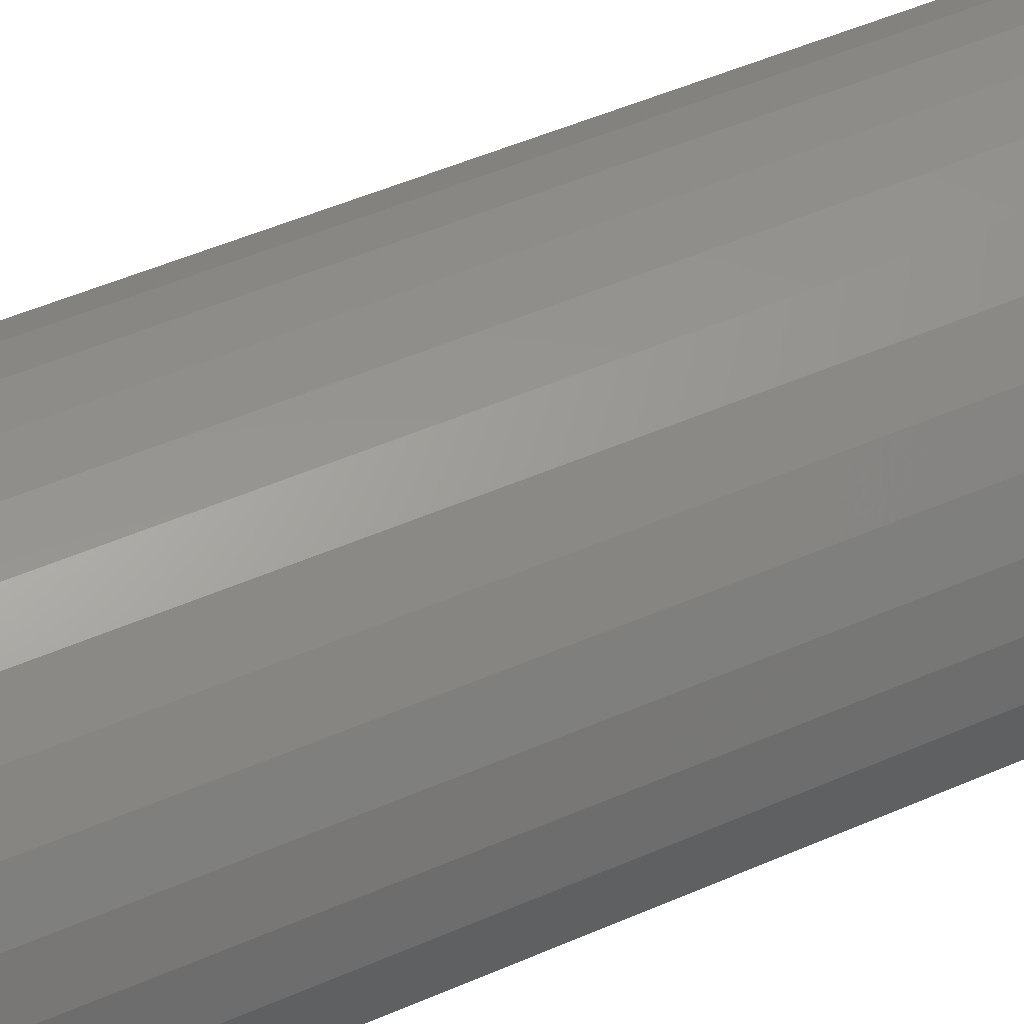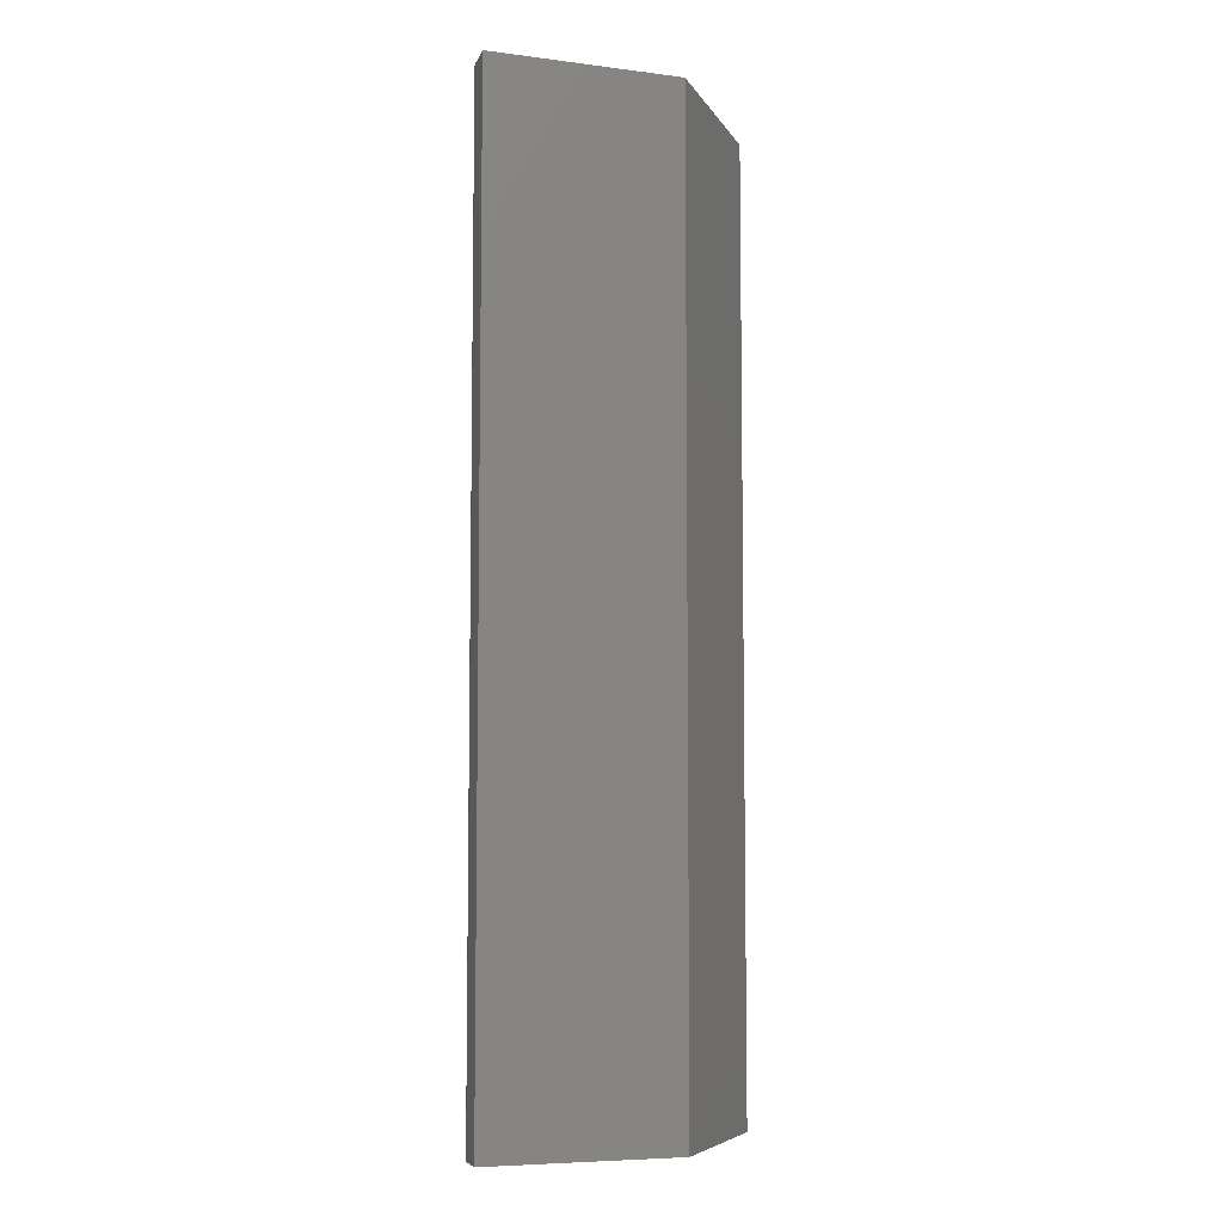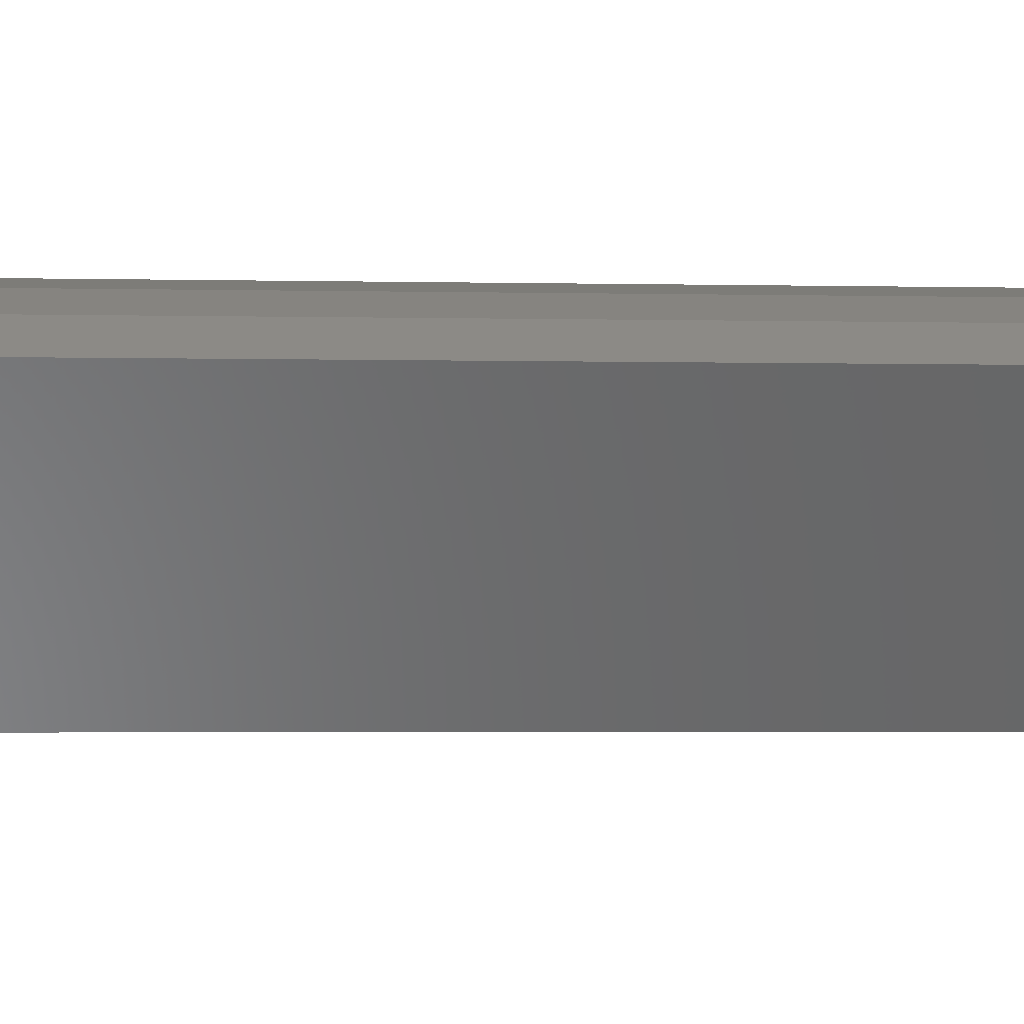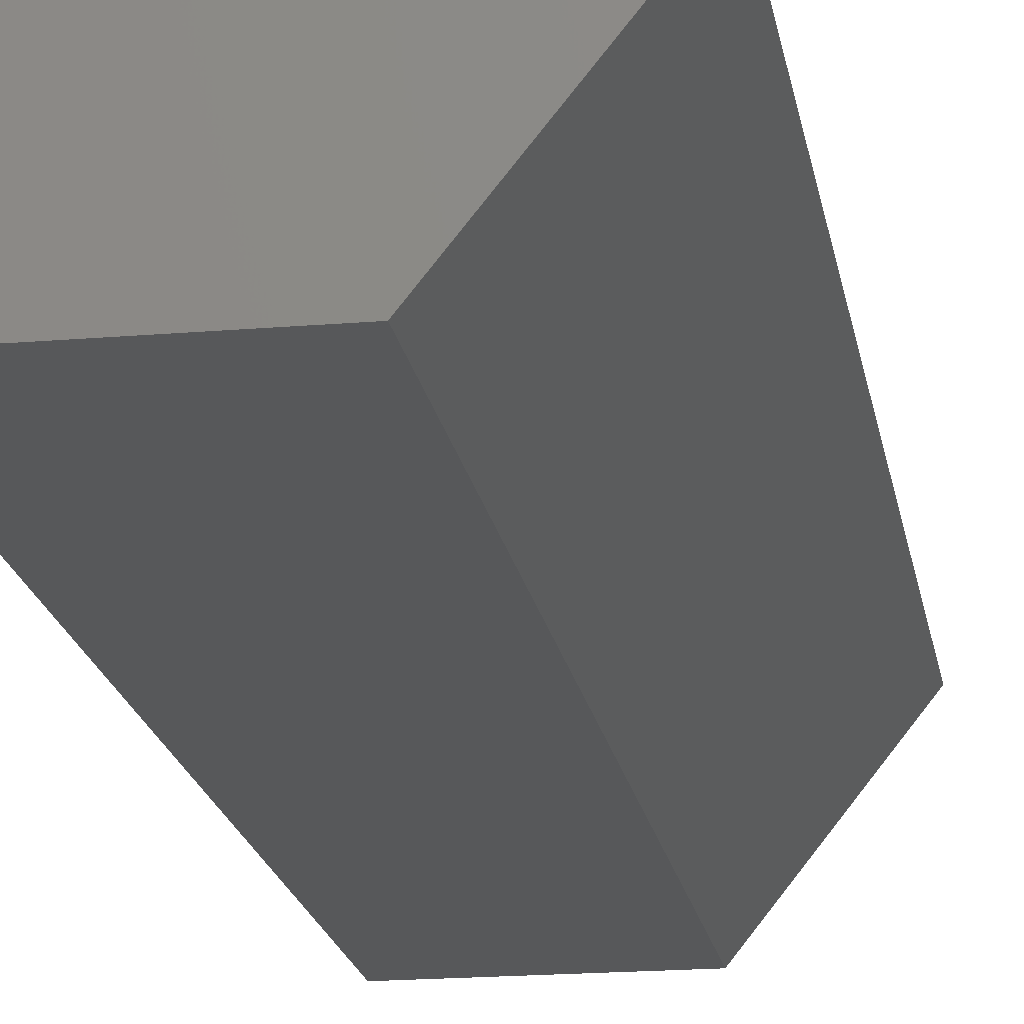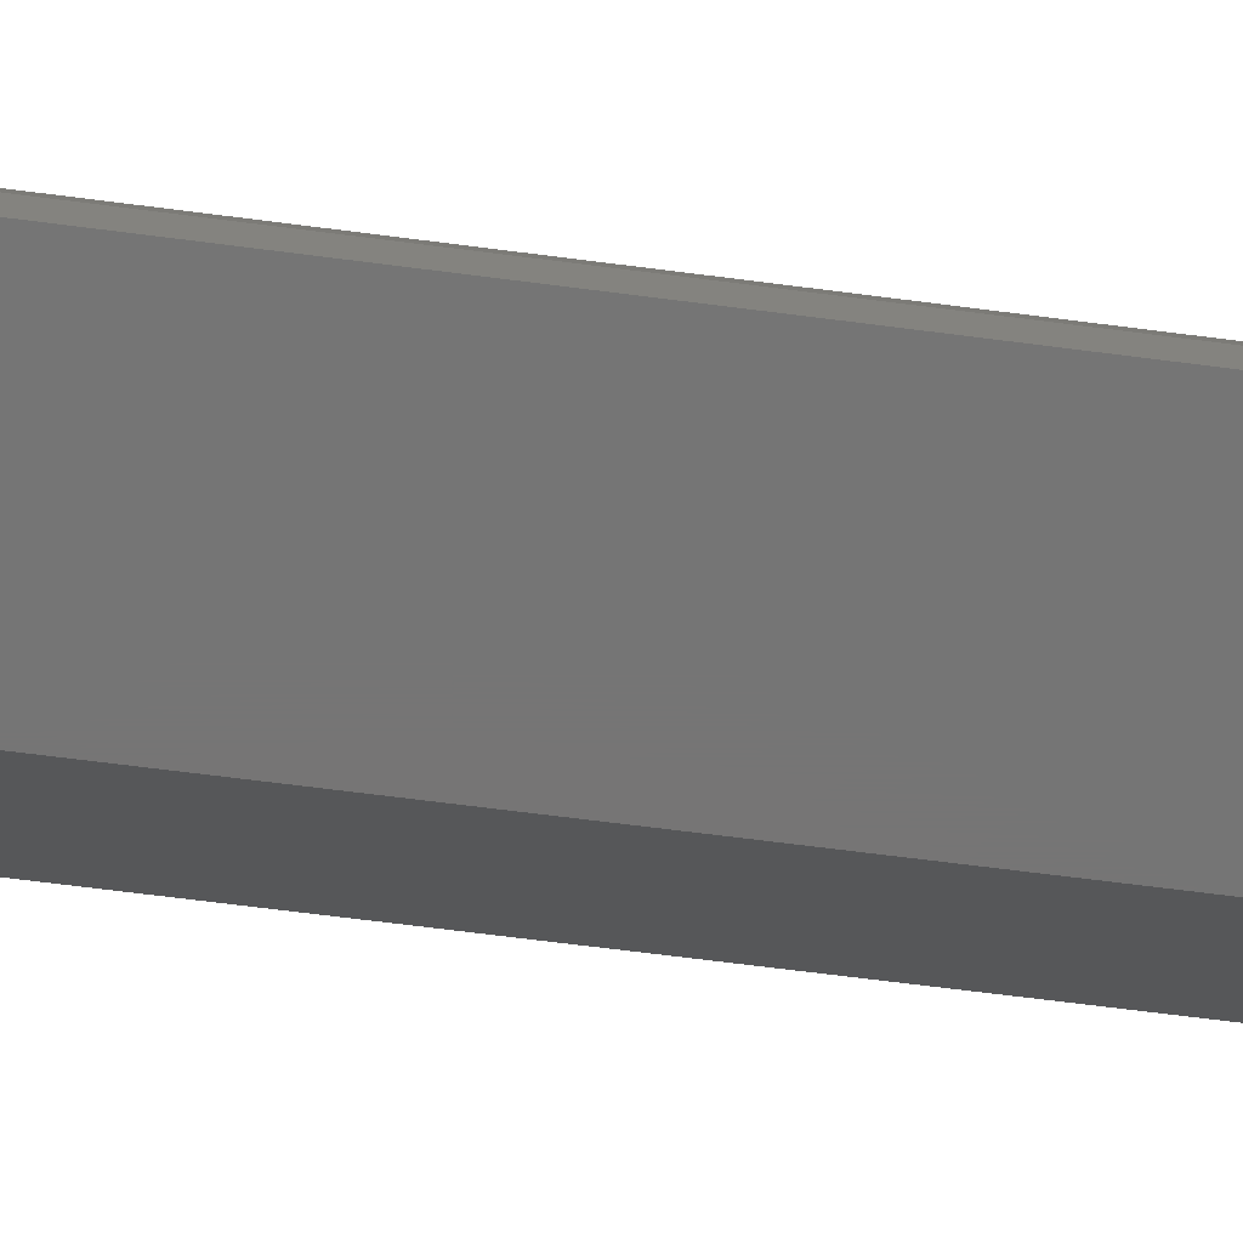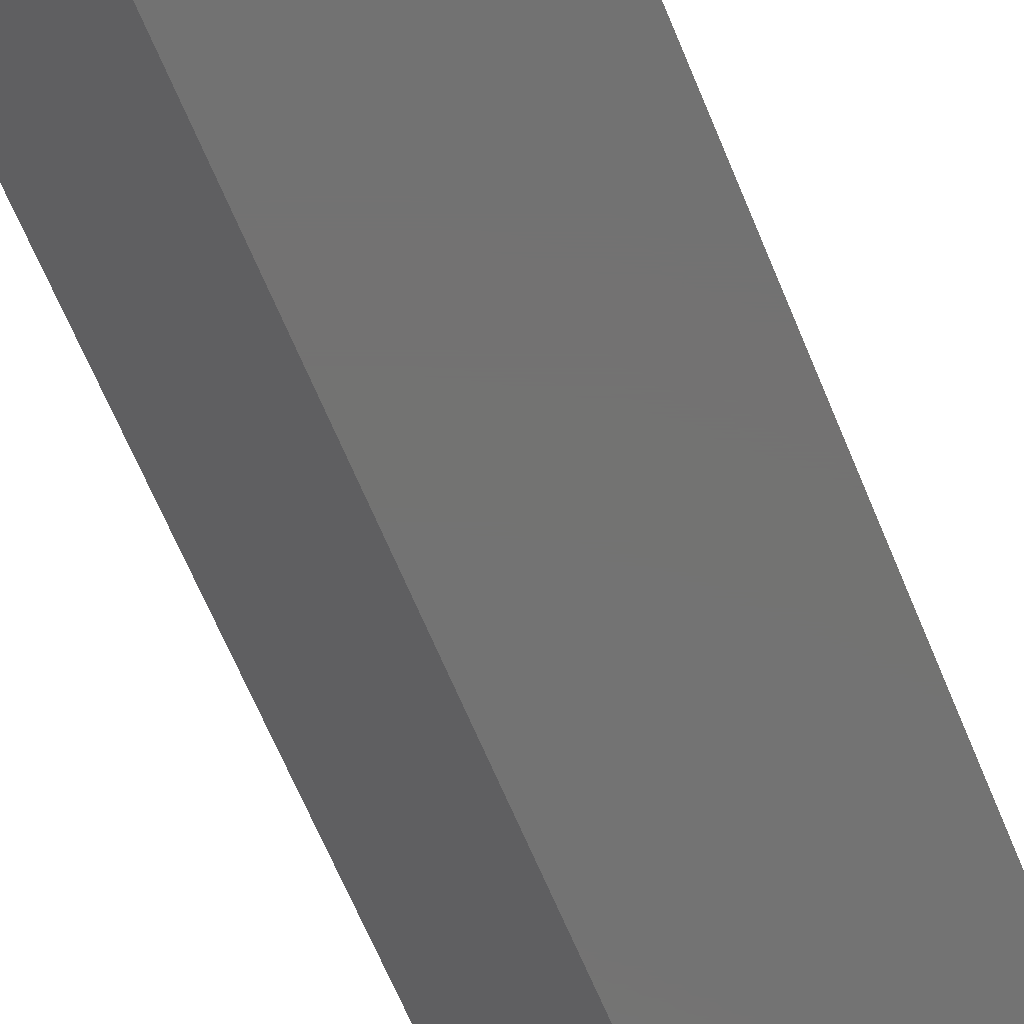
<metadata>
{"format":"stl","ext":"stl","renderer":"f3d","projection":"perspective","resolution":1024,"background":"white","views":[{"elev":48.5,"azim":63.8,"up":"+Z"},{"elev":-7.0,"azim":159.9,"up":"+Y"},{"elev":-2.3,"azim":-95.9,"up":"+Z"},{"elev":-18.7,"azim":-170.8,"up":"+Z"},{"elev":-67.8,"azim":82.6,"up":"+Z"},{"elev":-64.8,"azim":22.3,"up":"+Z"}]}
</metadata>
<code>
# stl→obj: 28 verts, 52 faces
v -0.007812 -0.02344 0
v -0.01364 -0.02344 0.00734
v -0.007812 0.02344 0
v -0.01364 0.02344 0.00734
v 0.001563 -0.02344 0
v 0.001563 0.02344 0
v -0.01218 0.02344 0.008296
v -0.01056 0.02344 0.008963
v -0.0009364 0.02344 0.006373
v -0.00885 0.02344 0.009317
v -0.007101 0.02344 0.009348
v -0.003737 0.02344 0.008443
v -0.005377 0.02344 0.009053
v -0.00224 0.02344 0.007539
v 0.0001277 0.02344 0.004984
v 0.0009154 0.02344 0.003423
v 0.001399 0.02344 0.001742
v -0.01218 -0.02344 0.008296
v -0.01056 -0.02344 0.008963
v -0.00885 -0.02344 0.009317
v -0.007101 -0.02344 0.009348
v -0.005377 -0.02344 0.009053
v -0.003737 -0.02344 0.008443
v -0.00224 -0.02344 0.007539
v -0.0009364 -0.02344 0.006373
v 0.0001277 -0.02344 0.004984
v 0.0009154 -0.02344 0.003423
v 0.001399 -0.02344 0.001742
f 1 2 3
f 3 2 4
f 1 3 5
f 5 3 6
f 7 8 9
f 10 9 8
f 11 9 10
f 12 9 11
f 13 12 11
f 14 9 12
f 15 7 9
f 7 15 4
f 3 4 15
f 3 15 16
f 3 16 17
f 3 17 6
f 4 2 7
f 7 2 18
f 7 18 8
f 8 18 19
f 8 19 10
f 10 19 20
f 10 20 11
f 11 20 21
f 11 21 13
f 13 21 22
f 13 22 12
f 12 22 23
f 12 23 14
f 14 23 24
f 14 24 9
f 9 24 25
f 9 25 15
f 15 25 26
f 15 26 16
f 16 26 27
f 16 27 17
f 17 27 28
f 17 28 6
f 6 28 5
f 2 26 18
f 2 1 26
f 25 19 18
f 19 25 20
f 20 25 21
f 21 25 23
f 21 23 22
f 23 25 24
f 25 18 26
f 1 5 28
f 1 28 27
f 1 27 26

</code>
